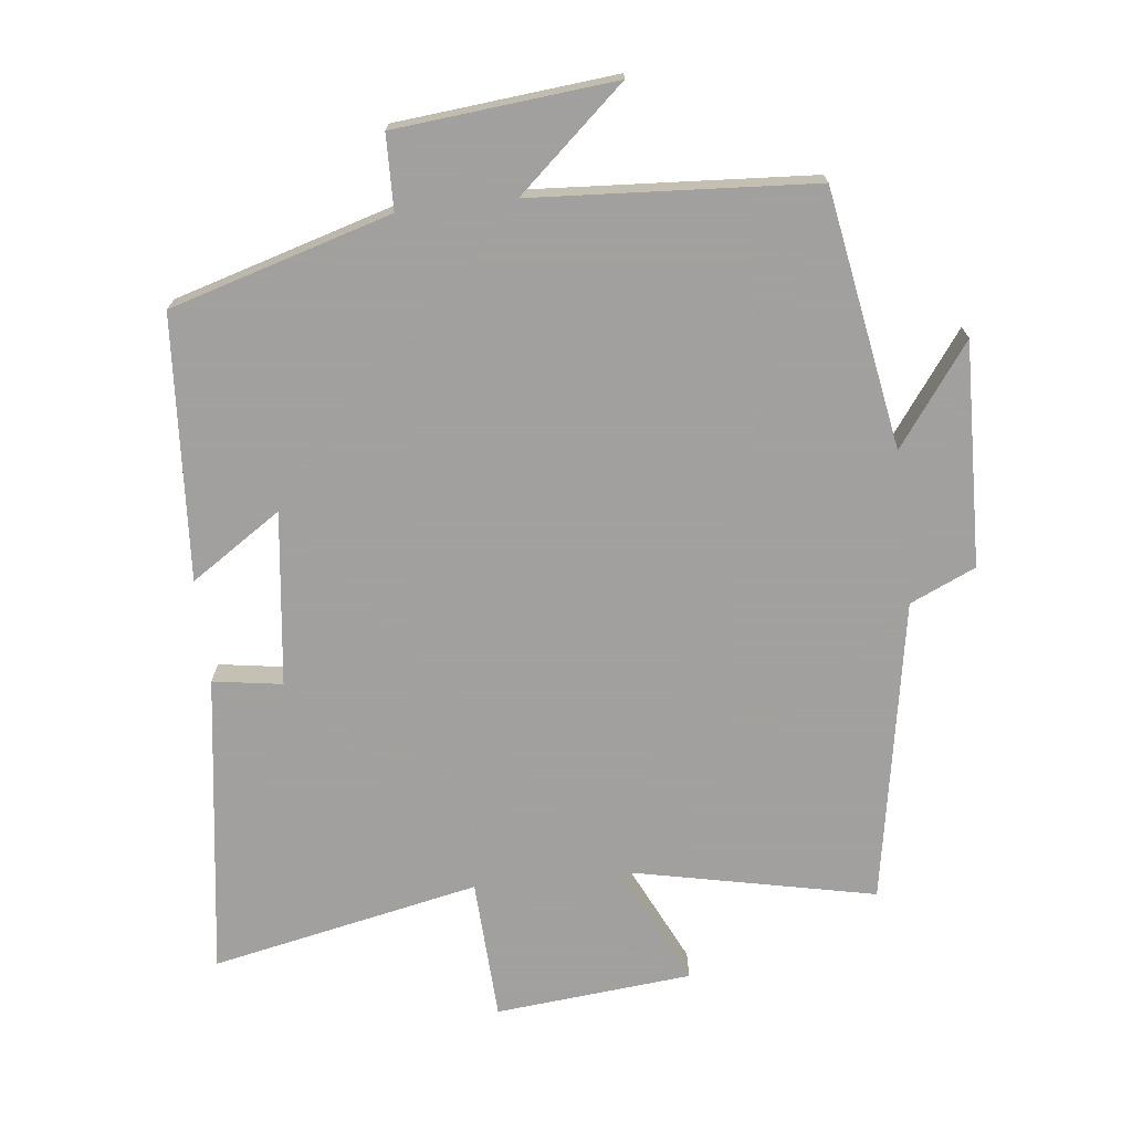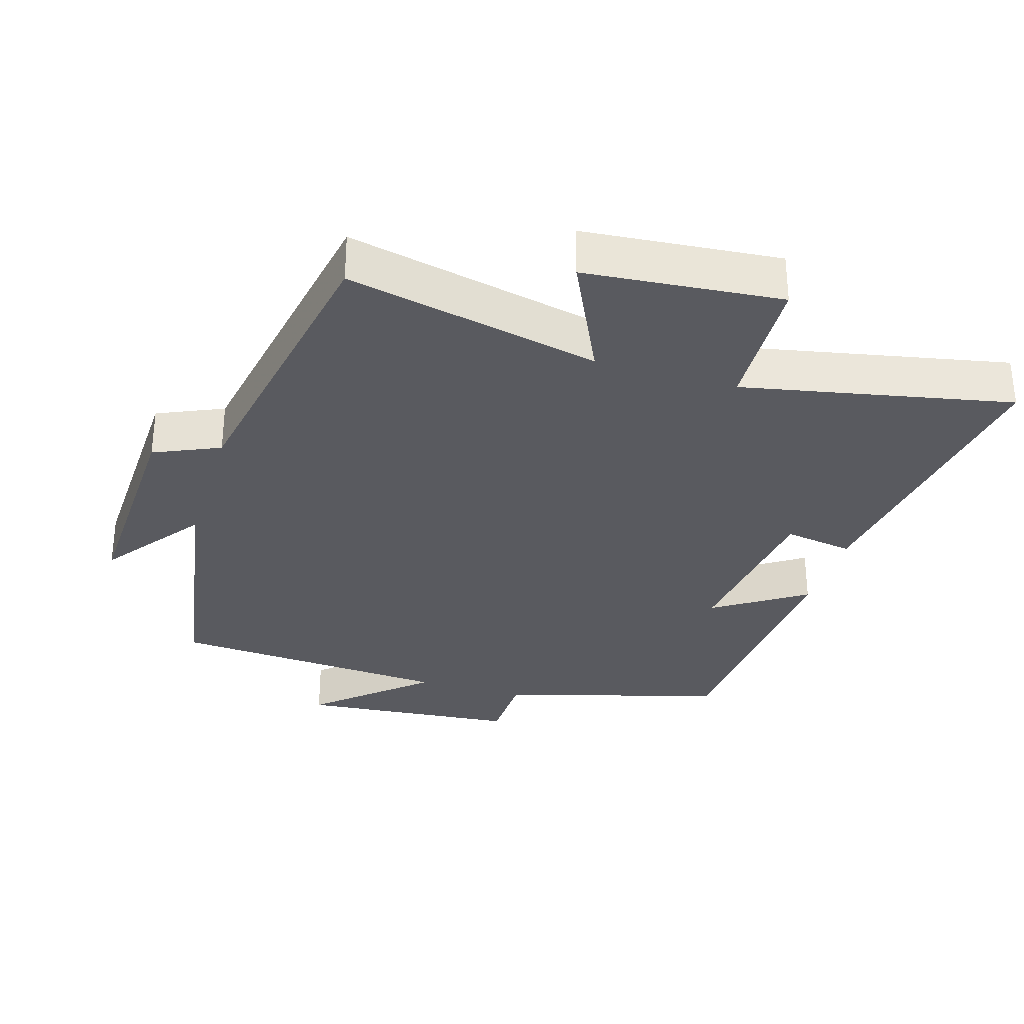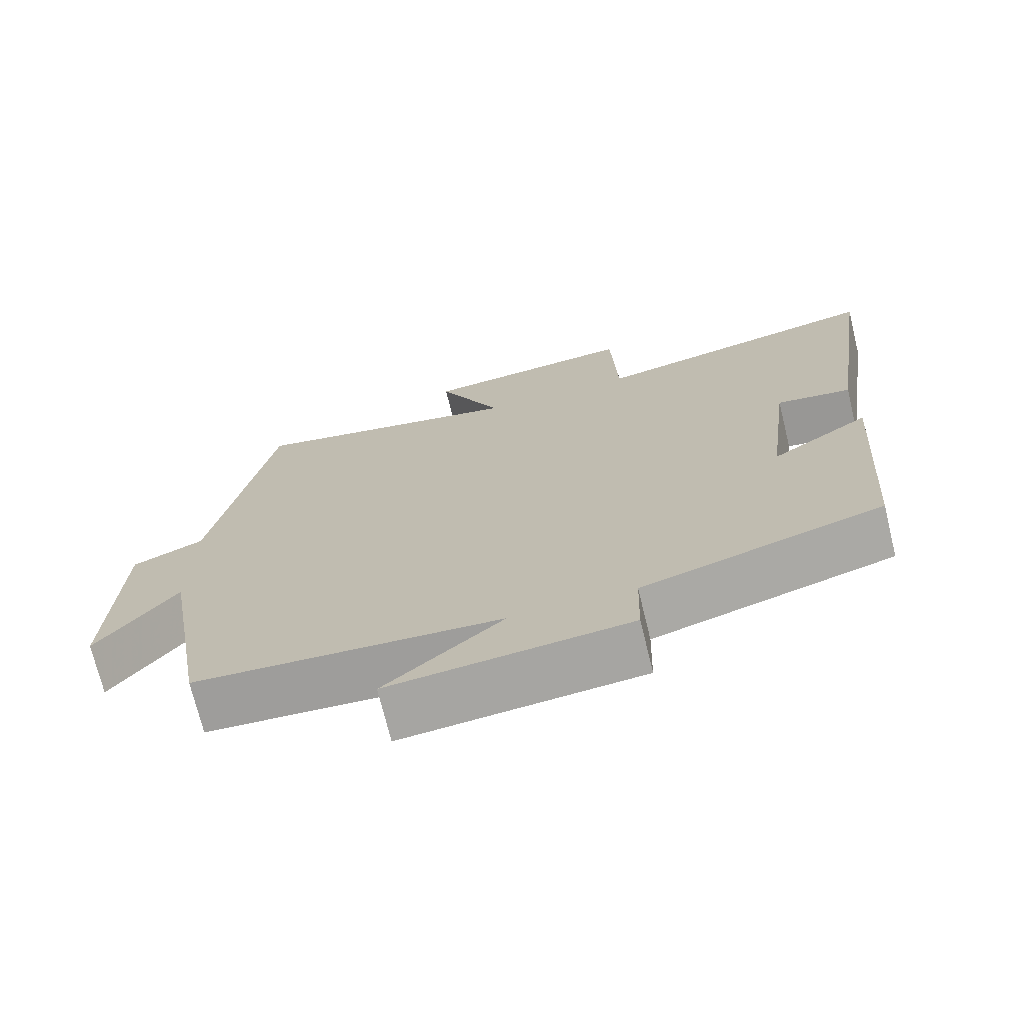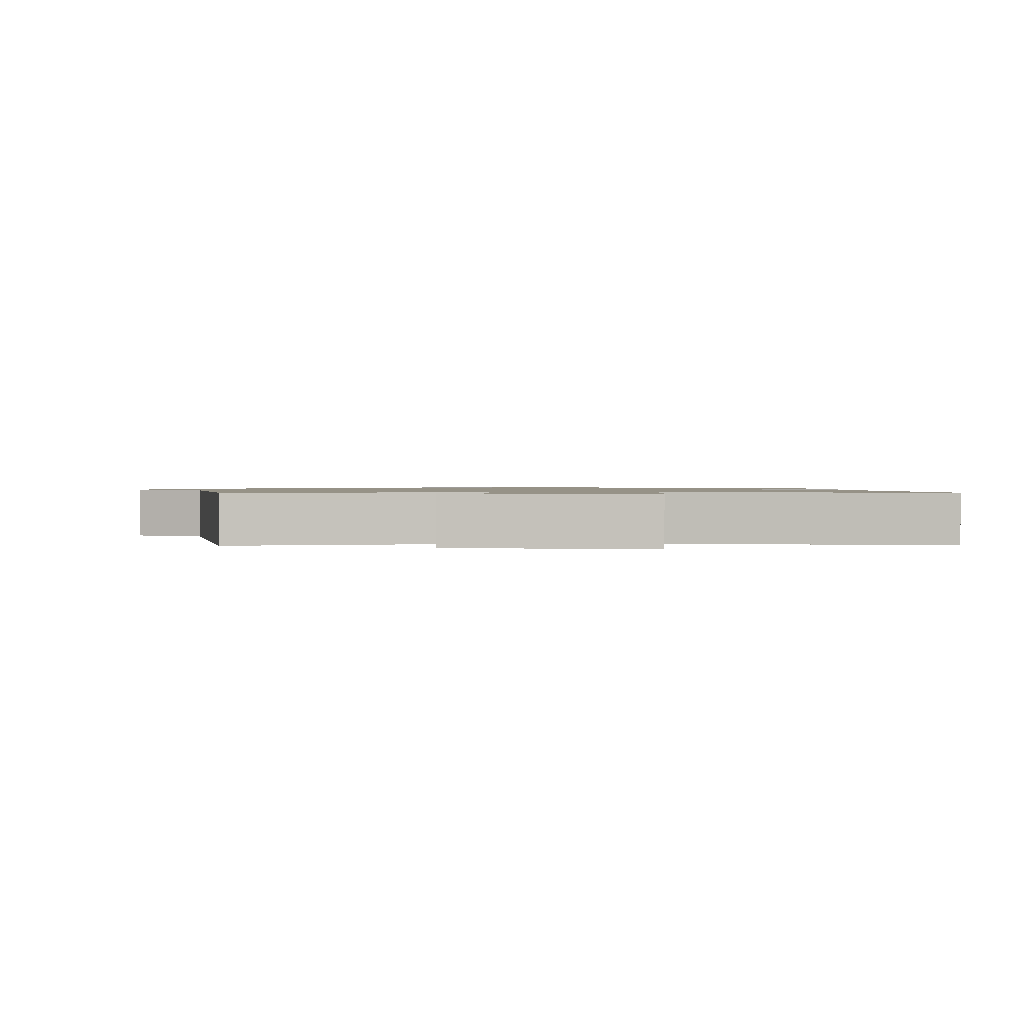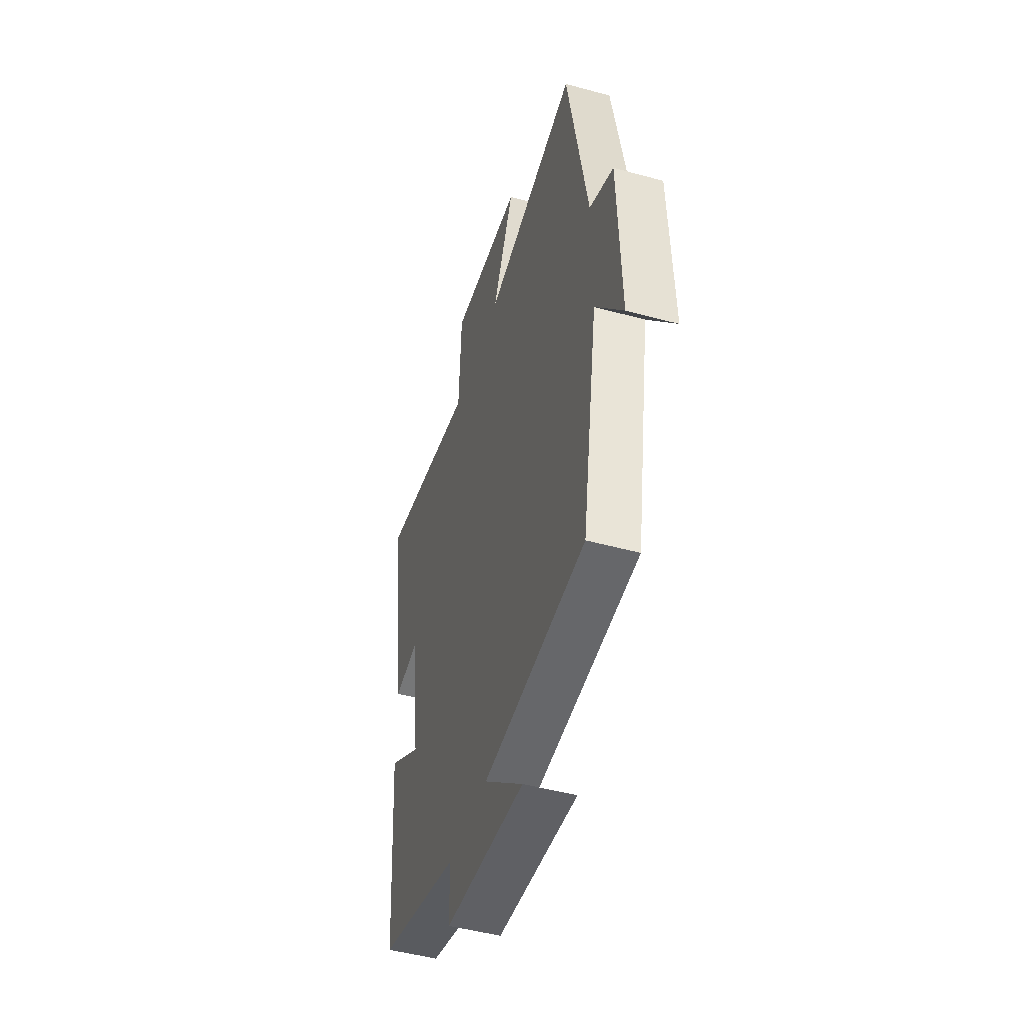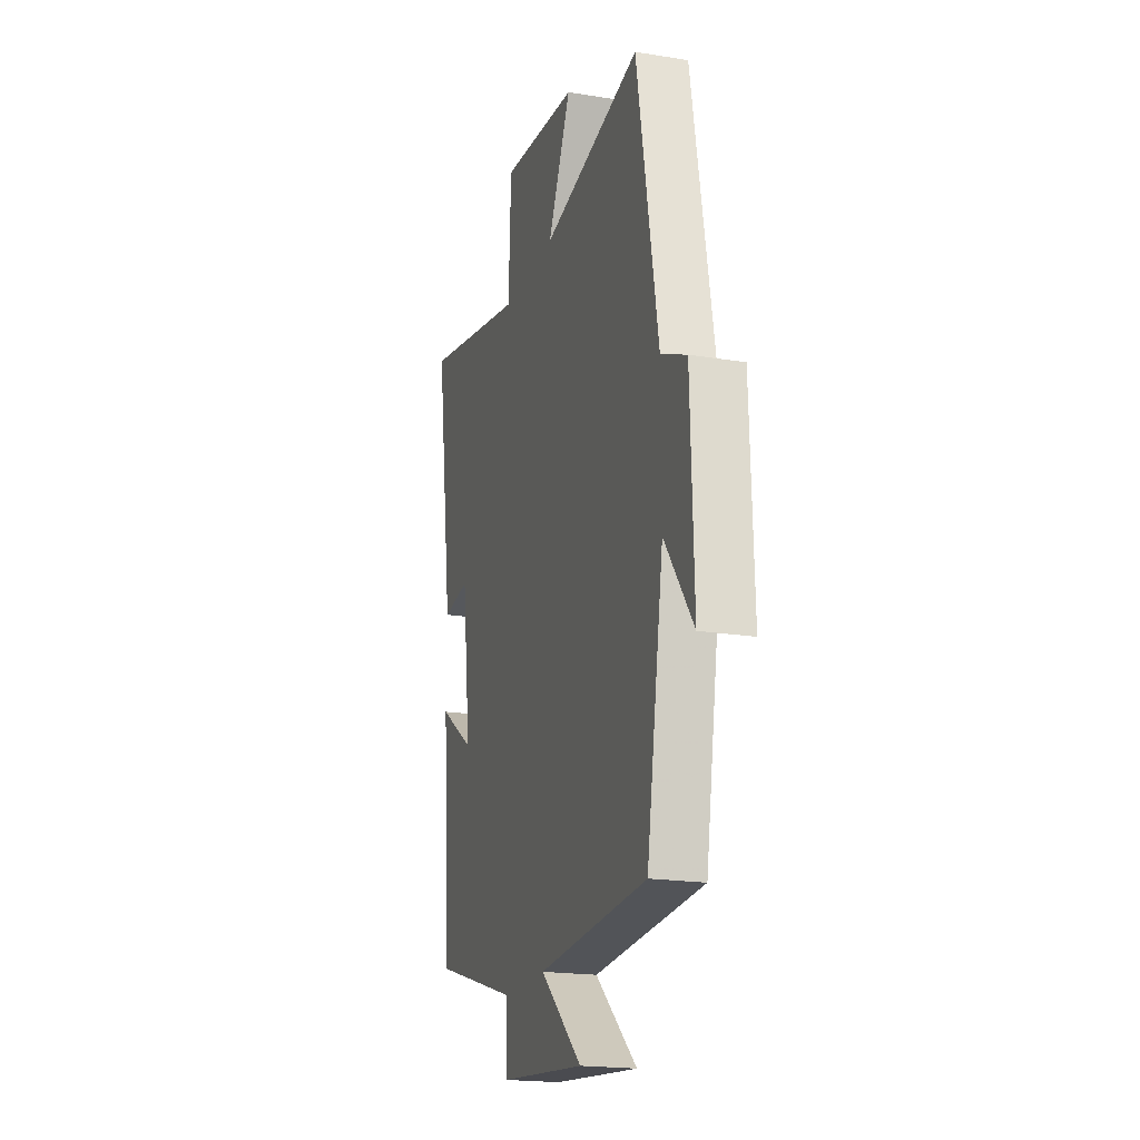
<metadata>
{"format":"obj","ext":"obj","renderer":"f3d","projection":"perspective","resolution":1024,"background":"white","views":[{"elev":-71.9,"azim":-173.3,"up":"+Y"},{"elev":-31.9,"azim":-16.9,"up":"+Y"},{"elev":-72.0,"azim":13.7,"up":"+Z"},{"elev":1.0,"azim":-1.0,"up":"+Y"},{"elev":-48.3,"azim":-107.0,"up":"+Z"},{"elev":-19.5,"azim":-106.8,"up":"+Z"}]}
</metadata>
<code>
v -0.419 0.07 0.581
v -0.044 0.07 0.5
v -0.131 0.07 0.682
v 0.159 0.07 0.708
v 0.168 0.07 0.5
v 0.564 0.07 0.58
v 0.5 0.07 0.136
v 0.398 0.07 0.152
v 0.366 0.07 -0.104
v 0.5 0.07 -0.016
v 0.473 0.07 -0.405
v 0.147 0.07 -0.5
v 0.144 0.07 -0.61
v -0.18 0.07 -0.64
v -0.021 0.07 -0.5
v -0.436 0.07 -0.472
v -0.5 0.07 -0.091
v -0.609 0.07 -0.238
v -0.597 0.07 0.092
v -0.5 0.07 0.135
v -0.419 0 0.581
v -0.044 0 0.5
v -0.131 0 0.682
v 0.159 0 0.708
v 0.168 0 0.5
v 0.564 0 0.58
v 0.5 0 0.136
v 0.398 0 0.152
v 0.366 0 -0.104
v 0.5 0 -0.016
v 0.473 0 -0.405
v 0.147 0 -0.5
v 0.144 0 -0.61
v -0.18 0 -0.64
v -0.021 0 -0.5
v -0.436 0 -0.472
v -0.5 0 -0.091
v -0.609 0 -0.238
v -0.597 0 0.092
v -0.5 0 0.135
f 17 18 19 20
f 20 1 2
f 17 20 2
f 16 17 2
f 15 16 2
f 12 13 14 15
f 11 12 15
f 10 11 15
f 9 10 15
f 8 9 15 2
f 5 6 7 8
f 5 8 2 3
f 3 4 5
f 40 39 38 37
f 22 21 40
f 22 40 37
f 22 37 36
f 22 36 35
f 35 34 33 32
f 35 32 31
f 35 31 30
f 35 30 29
f 22 35 29 28
f 28 27 26 25
f 23 22 28 25
f 25 24 23
f 1 21 22 2
f 2 22 23 3
f 3 23 24 4
f 4 24 25 5
f 5 25 26 6
f 6 26 27 7
f 7 27 28 8
f 8 28 29 9
f 9 29 30 10
f 10 30 31 11
f 11 31 32 12
f 12 32 33 13
f 13 33 34 14
f 14 34 35 15
f 15 35 36 16
f 16 36 37 17
f 17 37 38 18
f 18 38 39 19
f 19 39 40 20
f 20 40 21 1

</code>
